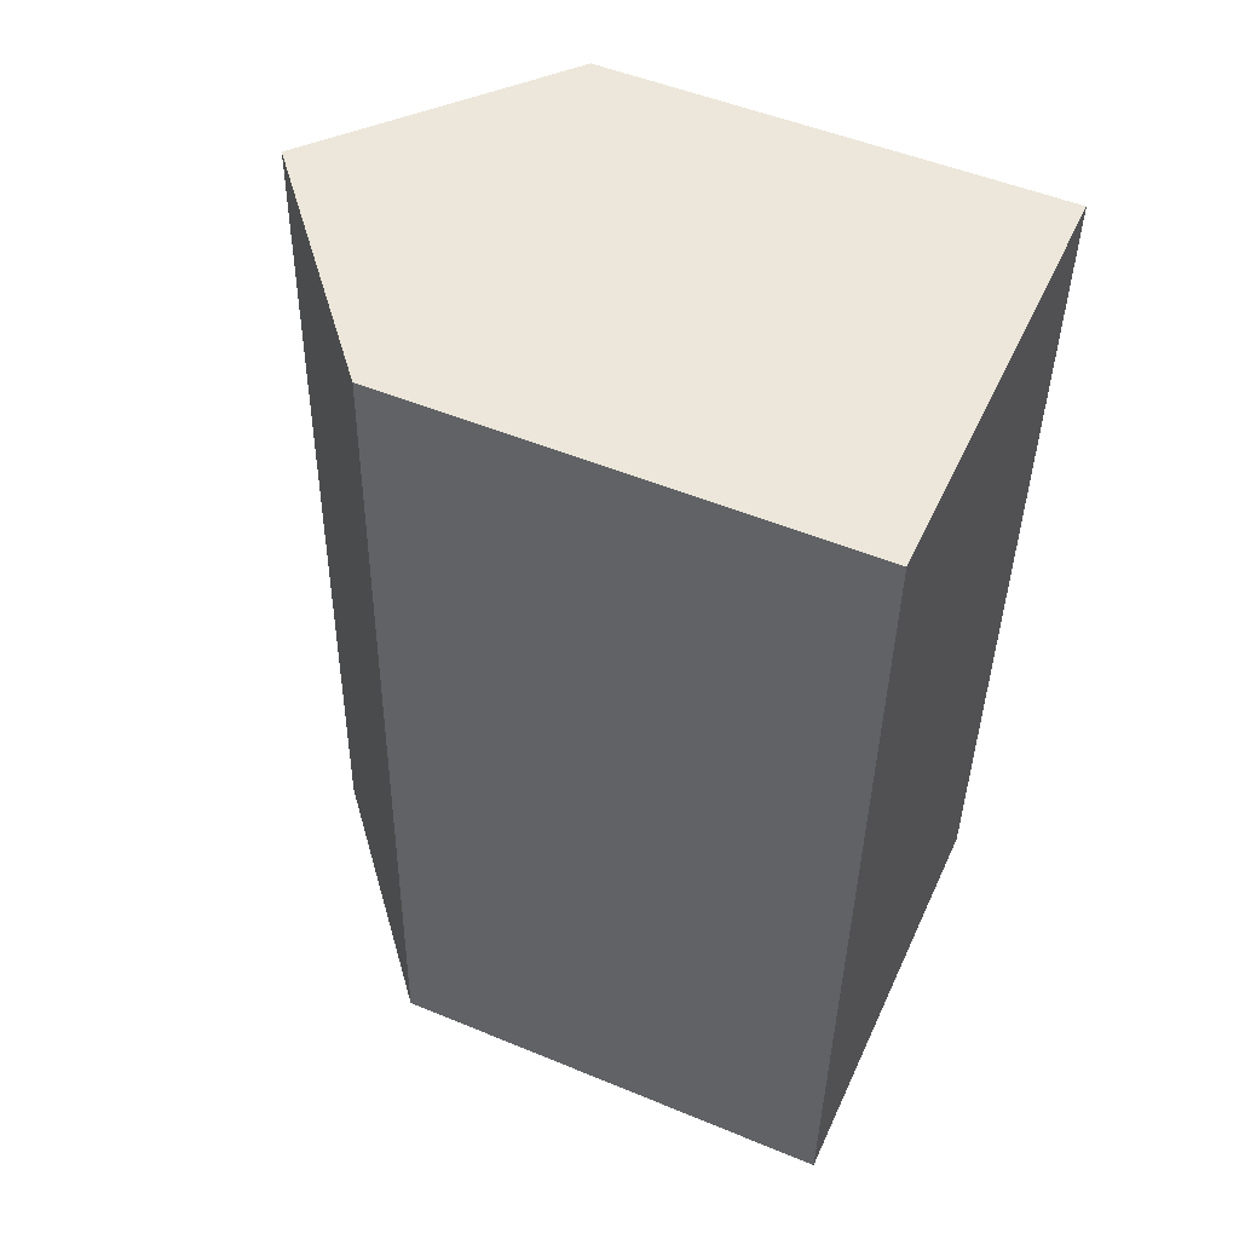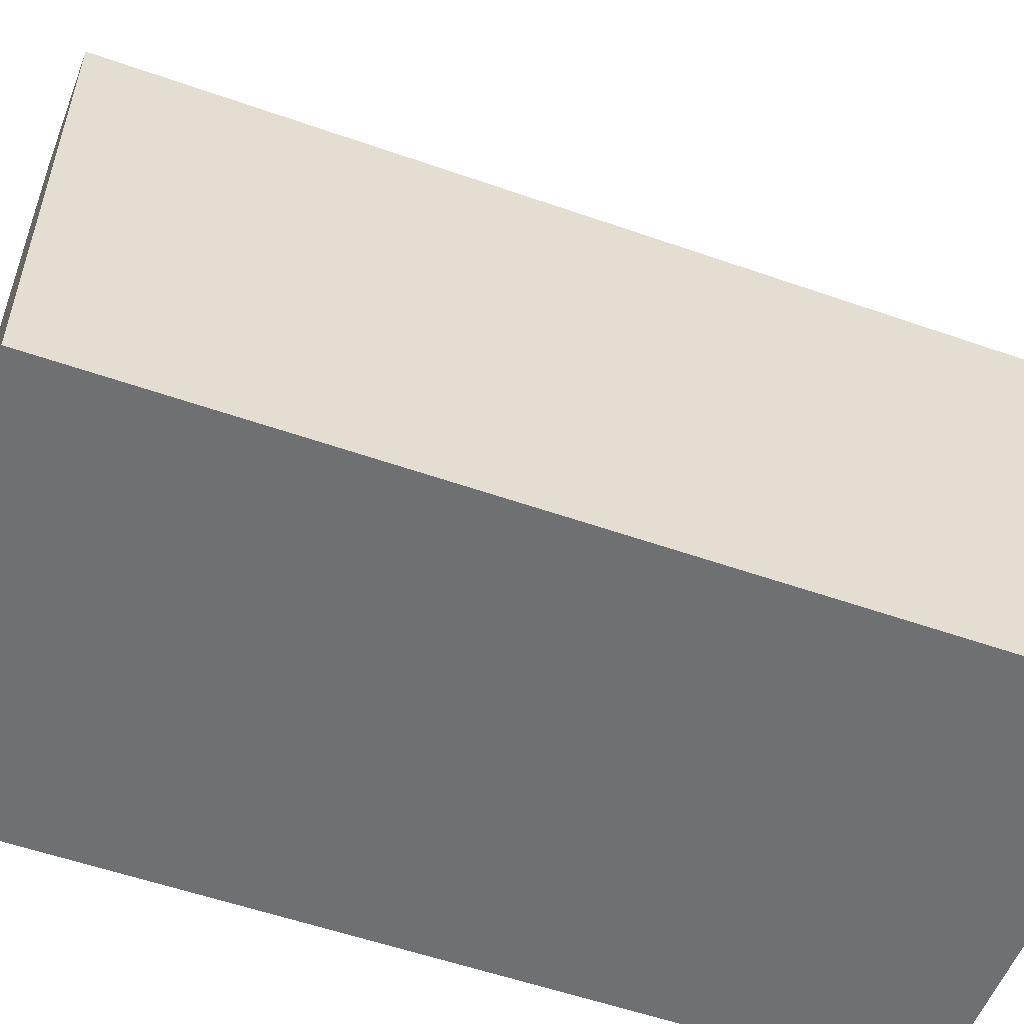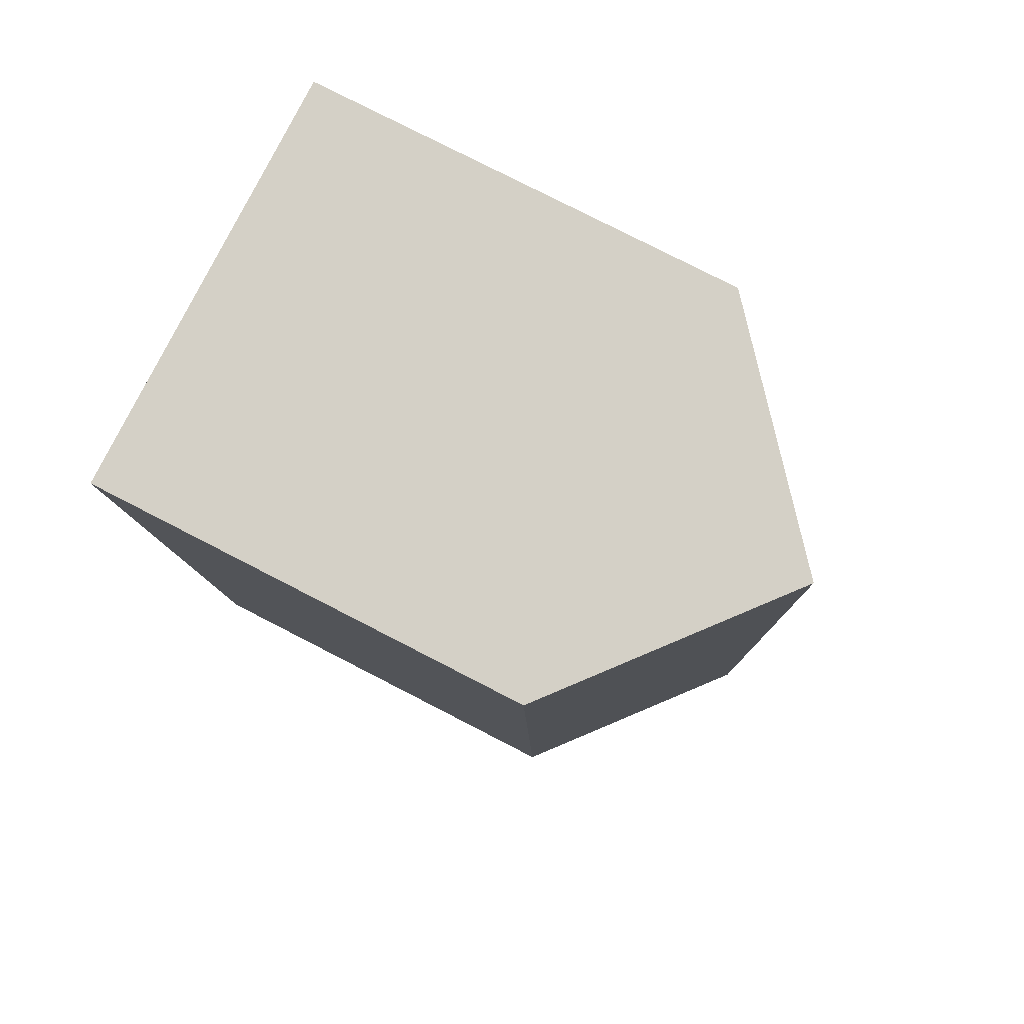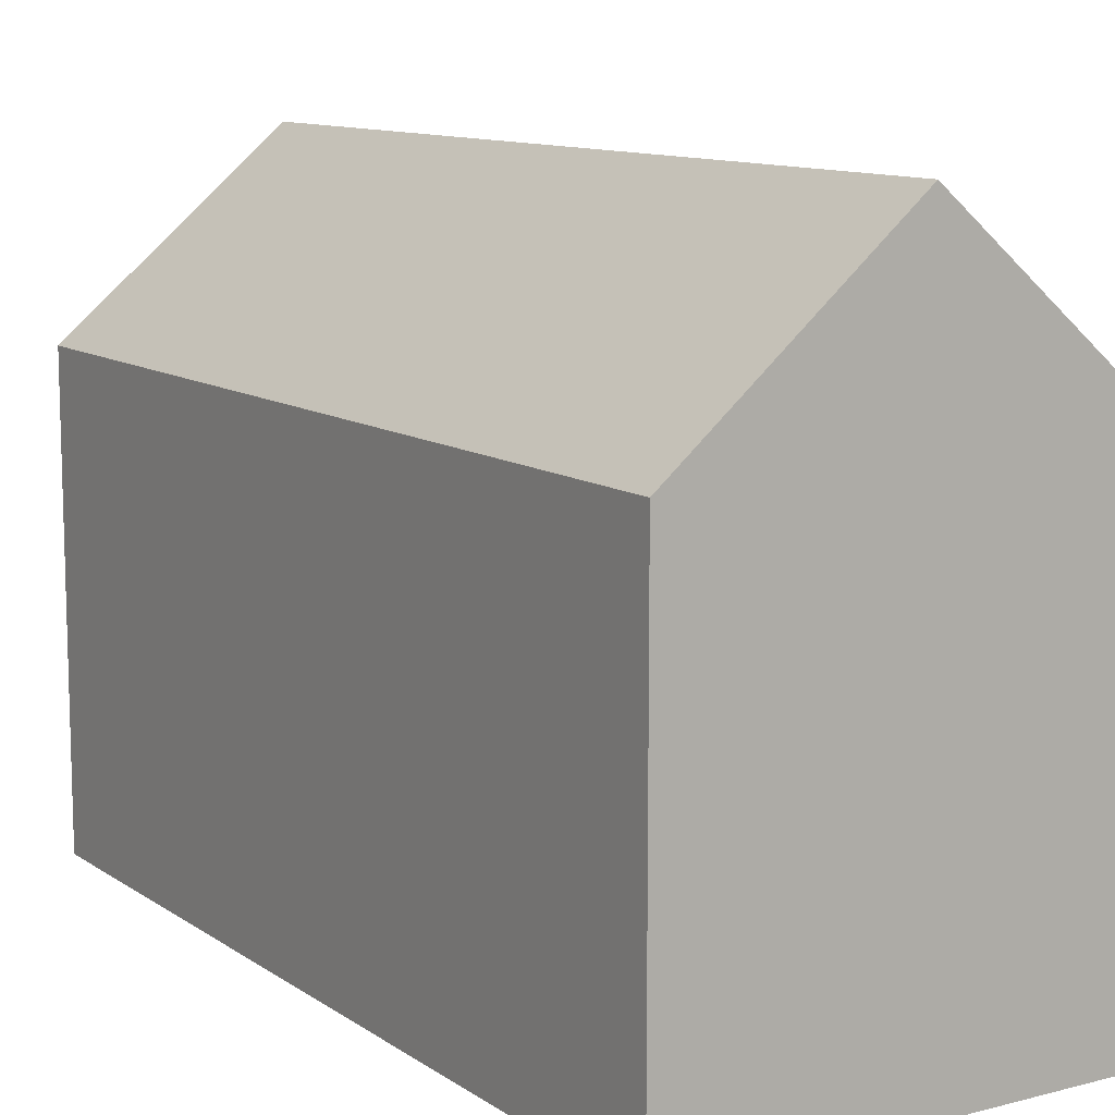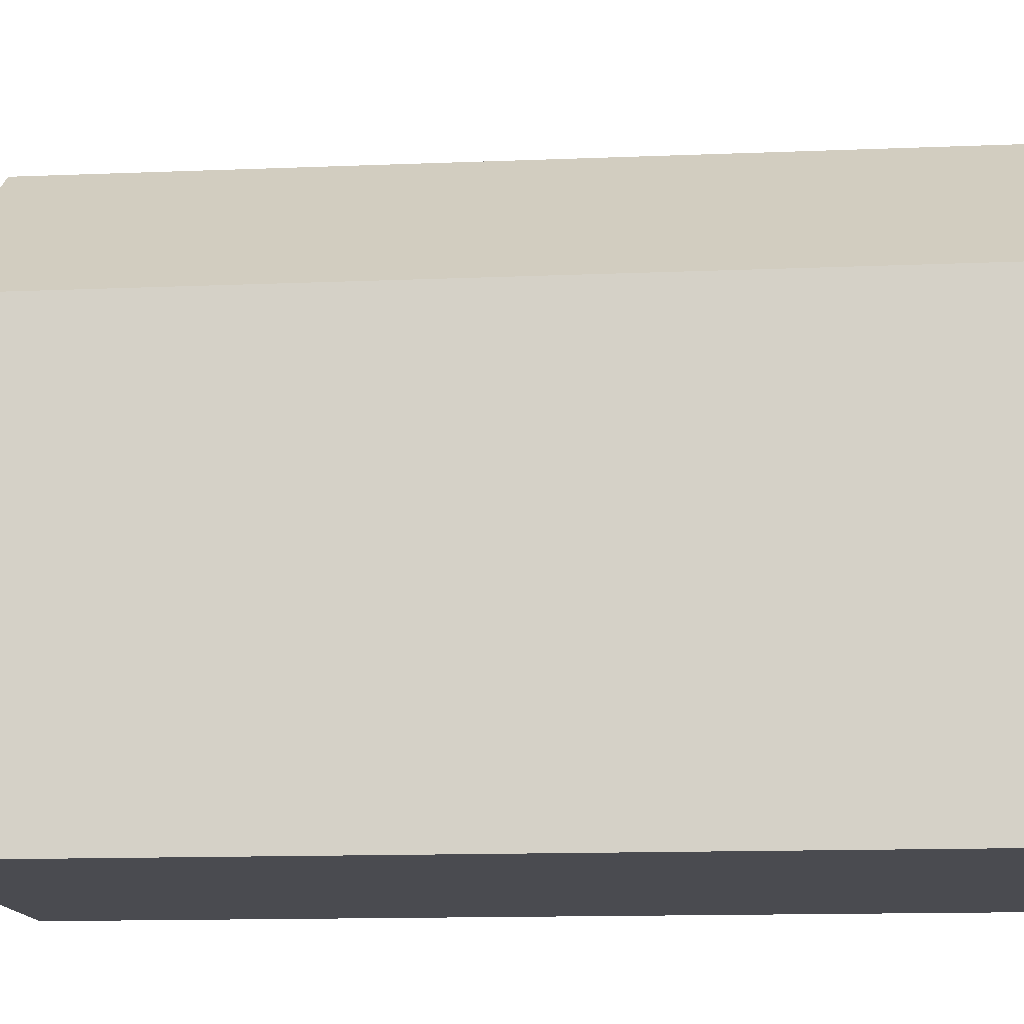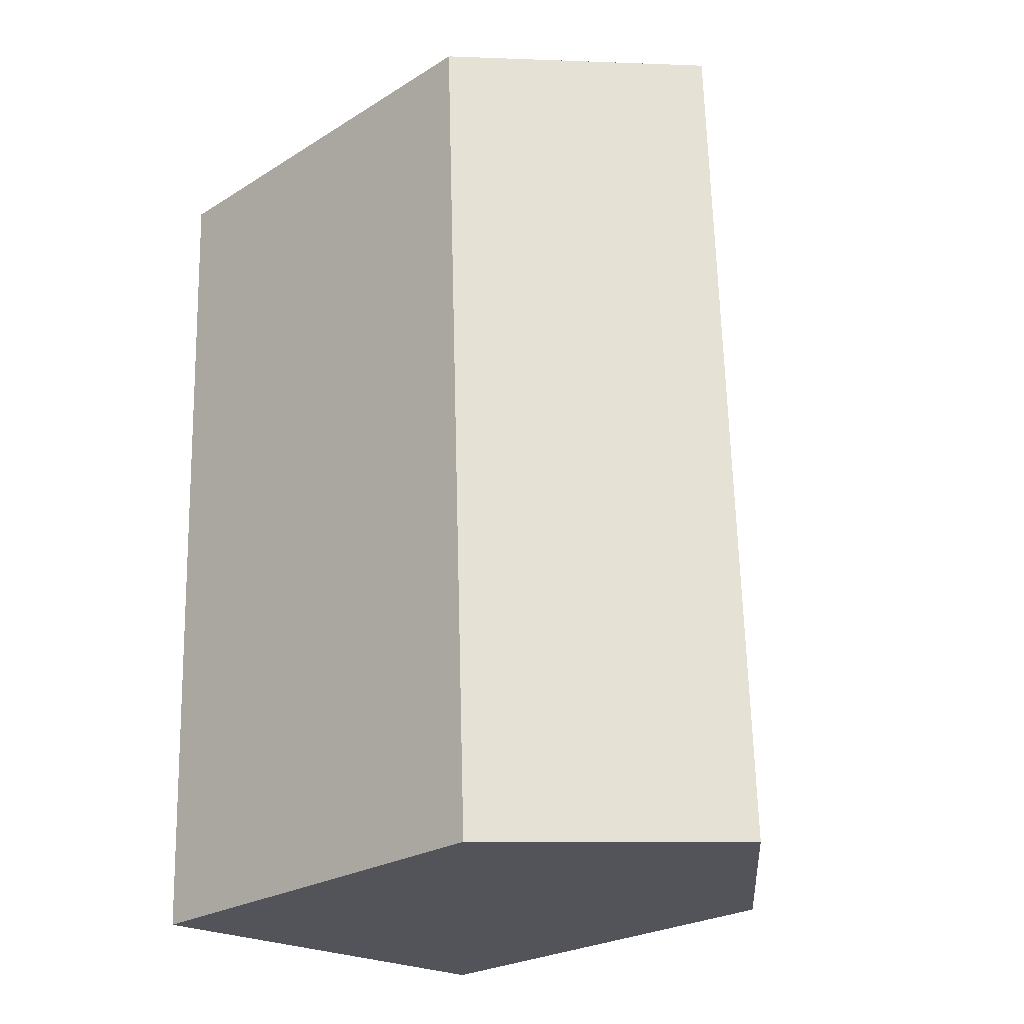
<metadata>
{"format":"obj","ext":"obj","renderer":"f3d","projection":"perspective","resolution":1024,"background":"white","views":[{"elev":51.5,"azim":-65.9,"up":"+Z"},{"elev":-54.8,"azim":-108.3,"up":"+Y"},{"elev":78.3,"azim":117.2,"up":"+Z"},{"elev":11.0,"azim":-30.4,"up":"+Y"},{"elev":-14.4,"azim":97.0,"up":"+Y"},{"elev":-25.4,"azim":134.6,"up":"+Z"}]}
</metadata>
<code>
v  10.85 11.22 -0.377
v  6.242 15.78 22.13
v  11.7 11.19 21.94
v  5.438 15.78 -0.189
v  0.36 11.21 9.995
v  0 11.21 6.861e-16
v  0.499 11.21 13.83
v  0.805 11.21 22.32
v  0 0 0
v  0.36 -6.12e-16 9.995
v  0.499 -8.471e-16 13.83
v  0.805 -1.367e-15 22.32
v  11.7 -1.343e-15 21.94
v  6.242 -1.355e-15 22.13
v  10.85 2.308e-17 -0.377
v  5.438 1.157e-17 -0.189
g defaultobject
f 1 2 3
f 2 1 4
f 5 4 6
f 4 5 2
f 2 5 7
f 2 7 8
f 9 5 6
f 5 9 10
f 5 10 7
f 7 10 8
f 8 10 11
f 8 11 12
f 8 3 2
f 3 8 12
f 3 12 13
f 13 12 14
f 3 15 1
f 15 3 13
f 1 6 4
f 6 1 9
f 9 1 16
f 16 1 15
f 11 14 12
f 14 11 13
f 13 11 10
f 13 10 15
f 15 10 9
f 15 9 16

</code>
